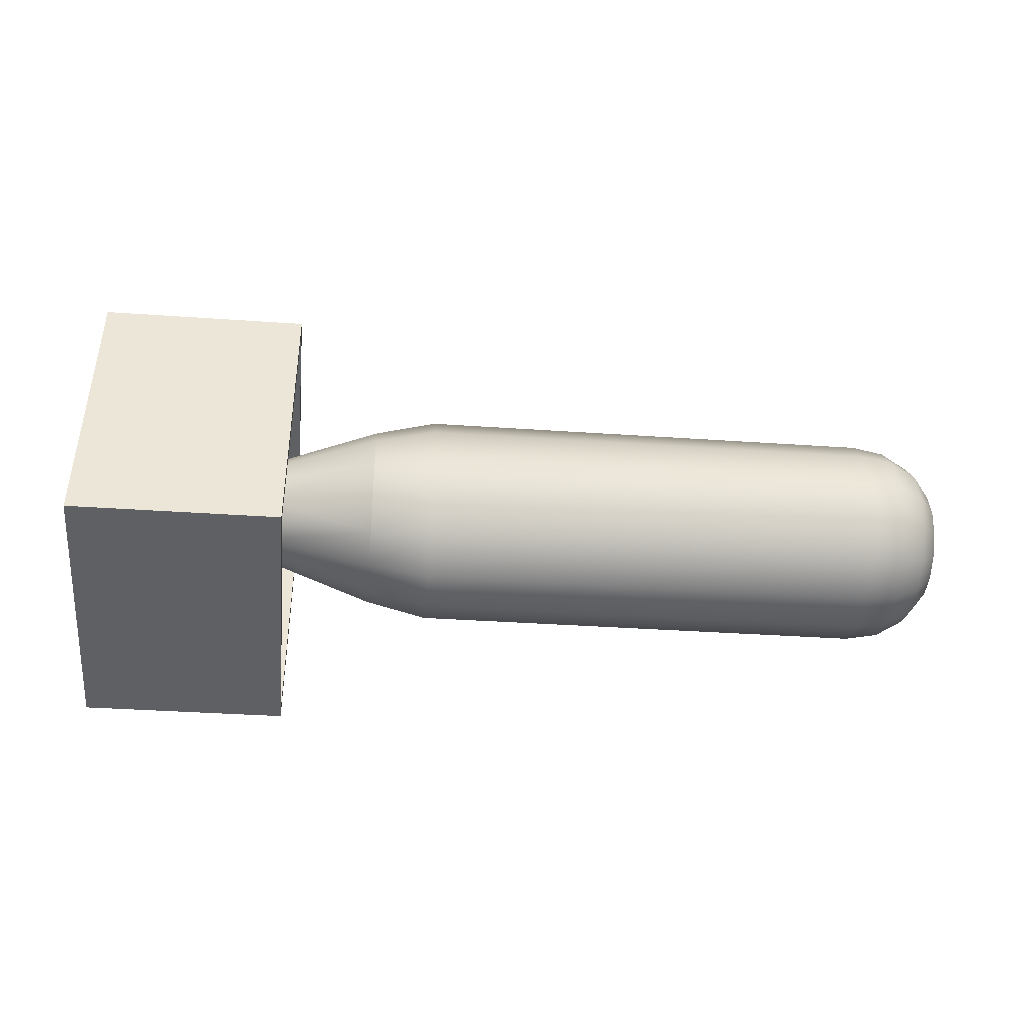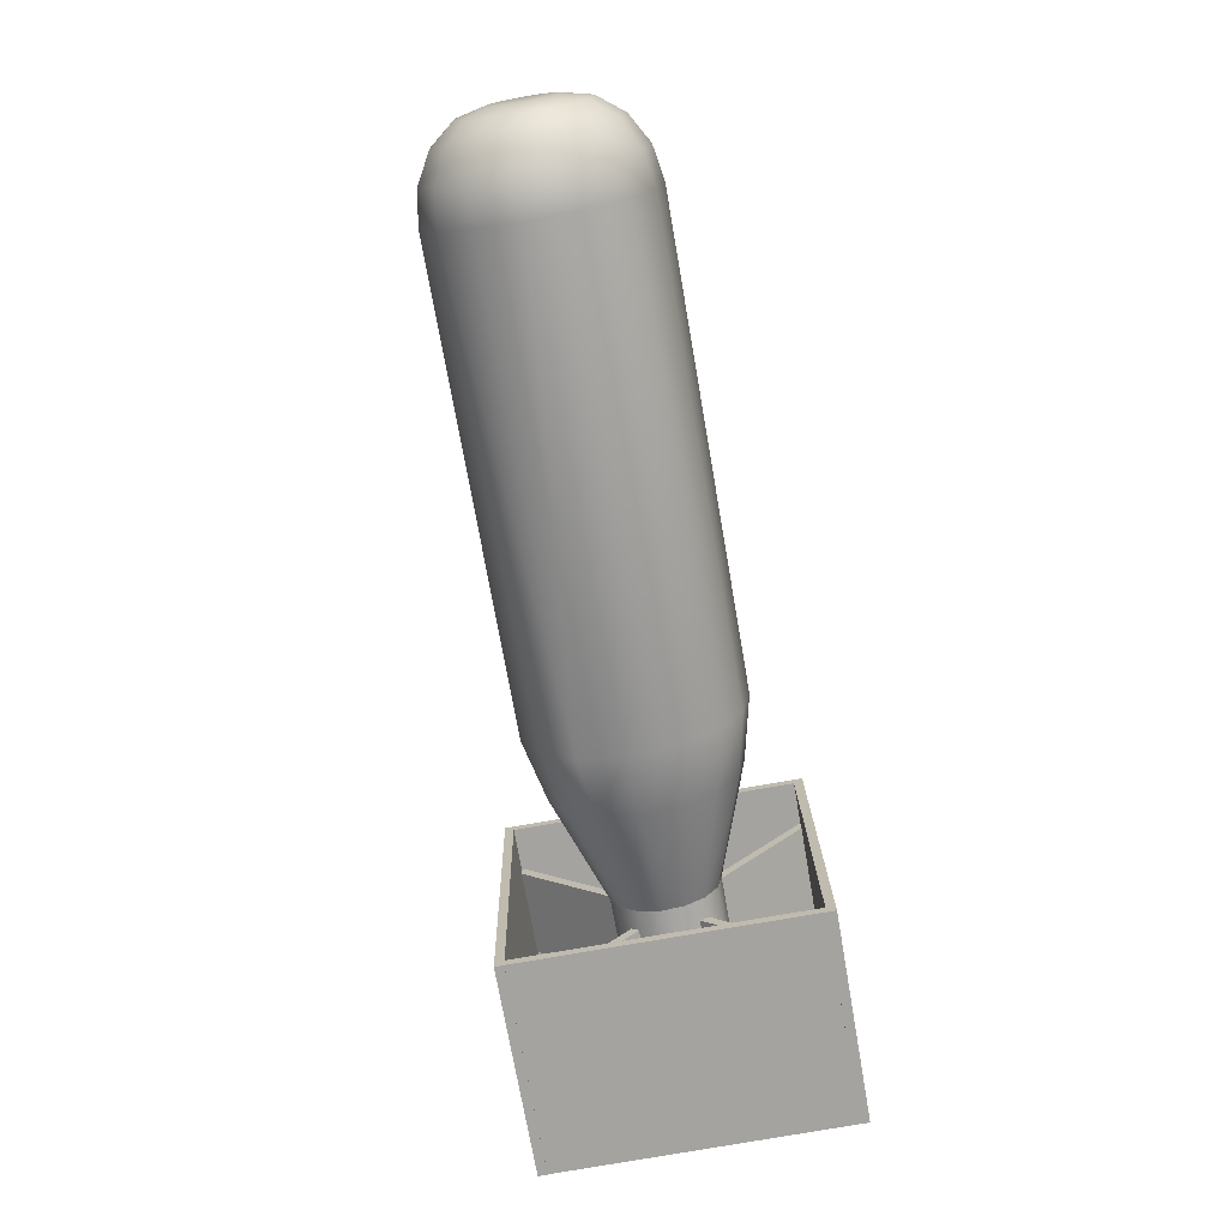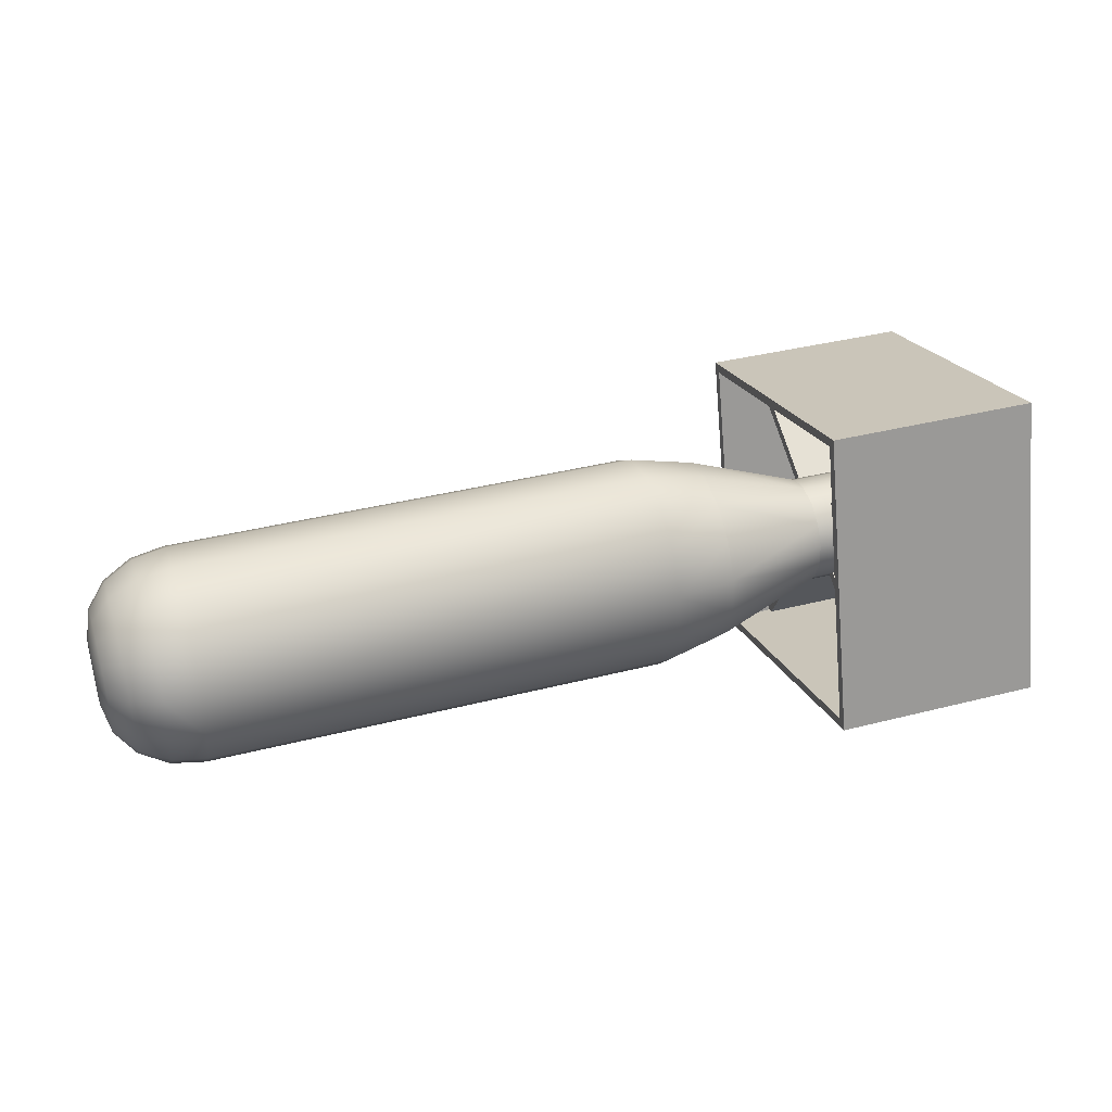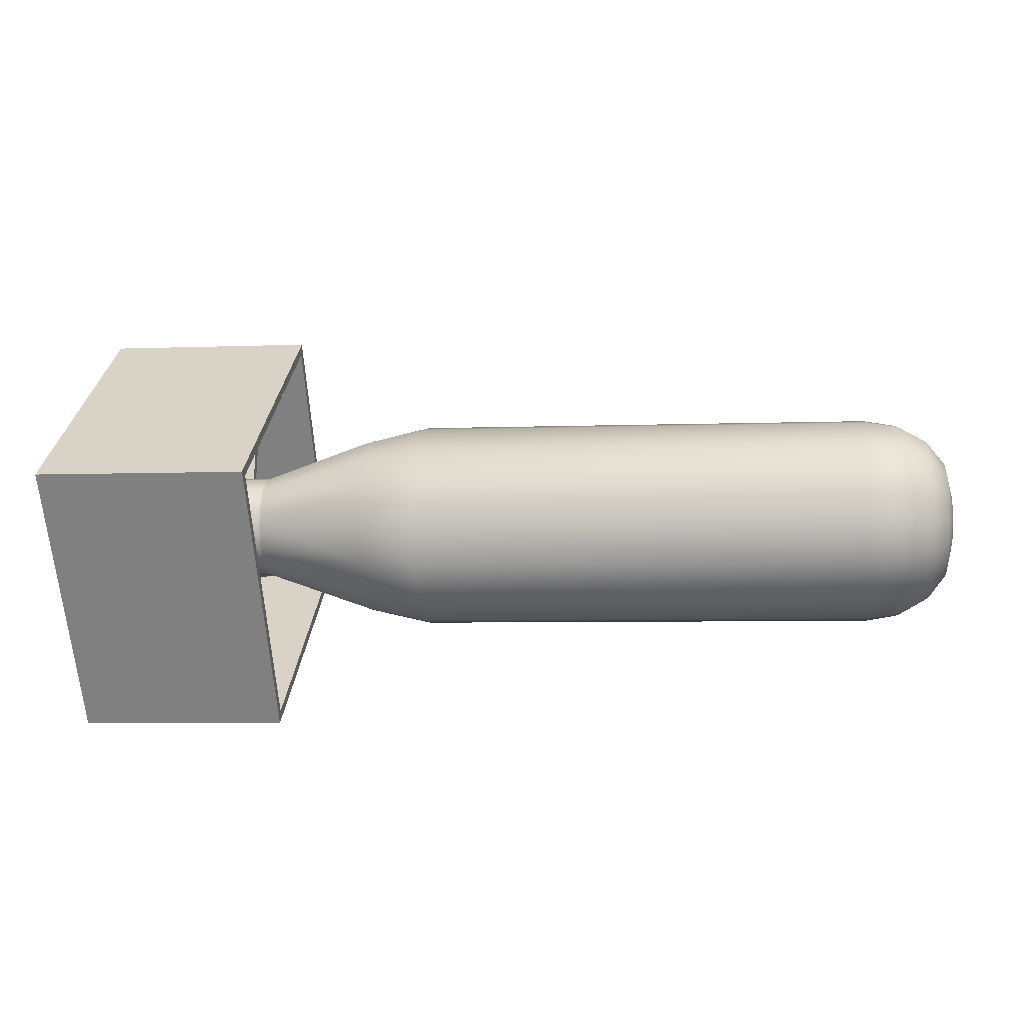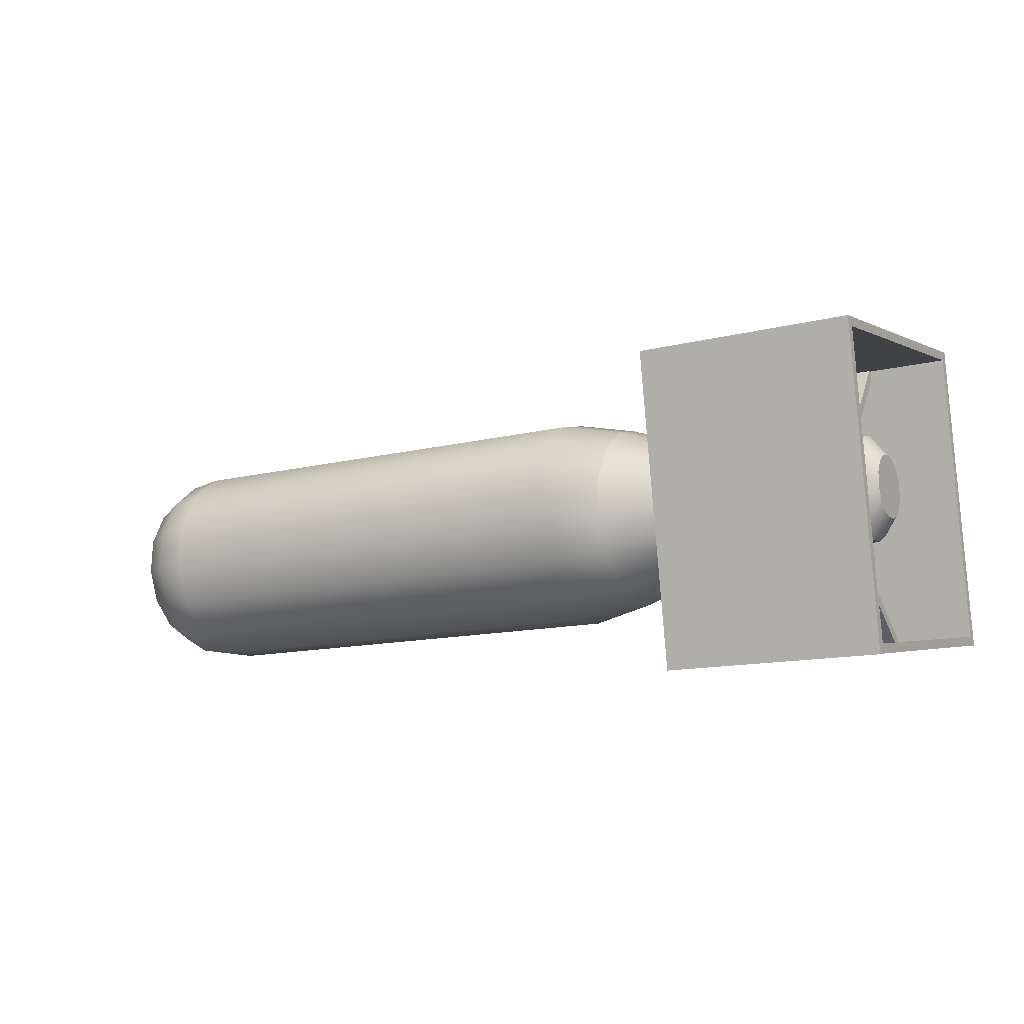
<metadata>
{"format":"obj","ext":"obj","renderer":"f3d","projection":"perspective","resolution":1024,"background":"white","views":[{"elev":44.6,"azim":-0.9,"up":"+Y"},{"elev":-77.8,"azim":99.9,"up":"+Y"},{"elev":20.4,"azim":162.6,"up":"+Y"},{"elev":-61.2,"azim":3.6,"up":"+Y"},{"elev":-2.5,"azim":-150.2,"up":"+Y"}]}
</metadata>
<code>
o Bomb_1
v -0.7443 0.5113 -0.04404
v -0.7459 0.4932 -0.06219
v -0.7136 0.8472 -0.3814
v -0.7152 0.8291 -0.3995
v -0.9534 0.8691 -0.3814
v -0.9551 0.851 -0.3995
v -0.9841 0.5332 -0.04404
v -0.9858 0.5151 -0.06219
v 1.305 0.2795 -0
v -0.5591 0.4497 0
v 1.054 0.1822 -0.2687
v 1.146 0.1802 -0.2544
v 1.226 0.1912 -0.2136
v 1.28 0.2135 -0.1526
v 1.301 0.2437 -0.08062
v 1.045 0.0837 -0.1968
v 1.138 0.08692 -0.1863
v 1.219 0.1128 -0.1565
v 1.275 0.1575 -0.1118
v 1.299 0.2142 -0.05905
v 1.04 0.0228 -0.09088
v 1.133 0.02926 -0.08604
v 1.214 0.06443 -0.07225
v 1.272 0.1229 -0.05162
v 1.297 0.1959 -0.02727
v 1.038 0.01007 0.03074
v 1.132 0.01721 0.0291
v 1.213 0.05431 0.02444
v 1.271 0.1157 0.01746
v 1.297 0.1921 0.009225
v 1.042 0.04771 0.1471
v 1.135 0.05284 0.1392
v 1.216 0.08423 0.1169
v 1.273 0.1371 0.08352
v 1.298 0.2034 0.04413
v 1.049 0.1292 0.2379
v 1.142 0.13 0.2253
v 1.222 0.149 0.1892
v 1.278 0.1834 0.1351
v 1.3 0.2278 0.0714
v 1.059 0.2405 0.2877
v 1.151 0.2353 0.2724
v 1.23 0.2375 0.2287
v 1.283 0.2465 0.1634
v 1.303 0.2612 0.08632
v 1.071 0.3623 0.2877
v 1.162 0.3506 0.2724
v 1.239 0.3343 0.2287
v 1.29 0.3157 0.1634
v 1.306 0.2977 0.08632
v 1.081 0.4735 0.2379
v 1.172 0.456 0.2253
v 1.247 0.4227 0.1892
v 1.295 0.3789 0.1351
v 1.309 0.3311 0.0714
v 1.088 0.555 0.1471
v 1.179 0.5331 0.1392
v 1.253 0.4875 0.1169
v 1.3 0.4252 0.08352
v 1.312 0.3556 0.04413
v 1.092 0.5926 0.03074
v 1.182 0.5687 0.0291
v 1.256 0.5174 0.02444
v 1.302 0.4466 0.01746
v 1.313 0.3669 0.009225
v 1.091 0.5799 -0.09088
v 1.181 0.5567 -0.08604
v 1.255 0.5073 -0.07225
v 1.301 0.4393 -0.05162
v 1.312 0.363 -0.02727
v 1.085 0.519 -0.1968
v 1.176 0.499 -0.1863
v 1.25 0.4589 -0.1565
v 1.298 0.4047 -0.1118
v 1.311 0.3448 -0.05905
v 1.076 0.4205 -0.2687
v 1.167 0.4058 -0.2544
v 1.243 0.3806 -0.2136
v 1.293 0.3488 -0.1526
v 1.308 0.3152 -0.08062
v 1.065 0.3014 -0.2941
v 1.157 0.293 -0.2784
v 1.235 0.2859 -0.2338
v 1.286 0.2811 -0.167
v 1.305 0.2795 -0.08825
v -0.7392 0.4662 -2.8e-05
v -0.6988 0.4024 -0.1344
v -0.3974 0.3309 -0.2327
v -0.2277 0.2993 -0.2687
v -0.7392 0.4662 -2.1e-05
v -0.7033 0.3532 -0.09841
v -0.4052 0.2456 -0.1704
v -0.2367 0.2008 -0.1968
v -0.7392 0.4662 -1e-05
v -0.7061 0.3227 -0.04545
v -0.41 0.1929 -0.07871
v -0.2422 0.1399 -0.09088
v -0.7392 0.4662 3e-06
v -0.7067 0.3163 0.01537
v -0.411 0.1818 0.02662
v -0.2434 0.1272 0.03074
v -0.7392 0.4662 1.5e-05
v -0.705 0.3352 0.07354
v -0.408 0.2144 0.1274
v -0.24 0.1648 0.1471
v -0.7392 0.4662 2.4e-05
v -0.7012 0.3759 0.119
v -0.4016 0.285 0.2061
v -0.2325 0.2463 0.2379
v -0.7392 0.4662 2.9e-05
v -0.6961 0.4315 0.1439
v -0.3928 0.3814 0.2491
v -0.2224 0.3576 0.2877
v -0.7392 0.4662 2.9e-05
v -0.6906 0.4924 0.1439
v -0.3831 0.4868 0.2491
v -0.2112 0.4794 0.2877
v -0.7392 0.4662 2.4e-05
v -0.6855 0.5481 0.119
v -0.3743 0.5832 0.2061
v -0.2011 0.5906 0.2379
v -0.6818 0.5888 0.07354
v -0.3679 0.6538 0.1274
v -0.1936 0.6721 0.1471
v -0.6801 0.6077 0.01537
v -0.3649 0.6864 0.02662
v -0.1902 0.7097 0.03074
v -0.7392 0.4662 -9e-06
v -0.6806 0.6013 -0.04545
v -0.3659 0.6753 -0.07871
v -0.1913 0.697 -0.09088
v -0.7392 0.4662 -2e-05
v -0.6834 0.5708 -0.09841
v -0.3707 0.6226 -0.1704
v -0.1969 0.6361 -0.1968
v -0.7392 0.4662 -2.7e-05
v -0.6879 0.5216 -0.1344
v -0.3785 0.5373 -0.2327
v -0.2059 0.5376 -0.2687
v -0.7392 0.4662 -3e-05
v -0.6934 0.462 -0.1471
v -0.388 0.4341 -0.2547
v -0.2168 0.4185 -0.2941
v -1.095 0.4394 -0.1335
v -1.139 0.467 -0.07974
v -1.099 0.3908 -0.09807
v -1.141 0.4378 -0.05841
v -1.102 0.3608 -0.04582
v -1.143 0.4197 -0.02697
v -1.103 0.3545 0.01419
v -1.143 0.4159 0.009126
v -1.101 0.373 0.07158
v -1.142 0.4271 0.04364
v -1.097 0.4133 0.1164
v -1.14 0.4513 0.07062
v -1.092 0.4681 0.141
v -1.137 0.4843 0.08538
v -1.087 0.5282 0.141
v -1.134 0.5205 0.08538
v -1.082 0.5831 0.1164
v -1.131 0.5535 0.07062
v -1.078 0.6233 0.07158
v -1.129 0.5777 0.04364
v -1.076 0.6419 0.01419
v -1.128 0.5888 0.009125
v -1.077 0.6356 -0.04582
v -1.128 0.5851 -0.02697
v -1.08 0.6056 -0.09807
v -1.13 0.567 -0.05841
v -1.084 0.557 -0.1335
v -1.132 0.5377 -0.07974
v -1.09 0.4982 -0.1461
v -1.135 0.5024 -0.08729
v -0.6656 0.04065 0.3977
v -0.6679 0.0158 0.3977
v -0.6656 0.04065 -0.3815
v -0.6679 0.0158 -0.3815
v -1.24 0.09313 -0.3815
v -1.242 0.06828 -0.3815
v -1.24 0.09313 0.3977
v -1.242 0.06828 0.3977
v -0.668 0.01491 0.42
v -0.668 0.01491 0.395
v -0.5911 0.8567 0.42
v -0.5911 0.8567 0.395
v -1.166 0.9092 0.42
v -1.166 0.9092 0.395
v -1.242 0.06739 0.42
v -1.242 0.06739 0.395
v -0.5911 0.8567 0.3977
v -0.5933 0.8319 0.3977
v -0.5911 0.8567 -0.3815
v -0.5933 0.8319 -0.3815
v -1.166 0.9092 -0.3815
v -1.168 0.8843 -0.3815
v -1.166 0.9092 0.3977
v -1.168 0.8843 0.3977
v -0.7564 0.3782 0.04976
v -0.7548 0.3962 0.0679
v -0.7871 0.04225 0.3871
v -0.7855 0.06032 0.4052
v -1.026 0.06408 0.3871
v -1.024 0.08216 0.4052
v -0.9954 0.4 0.04976
v -0.9938 0.4181 0.0679
v -0.7459 0.4933 0.06808
v -0.7443 0.5114 0.04993
v -0.7152 0.8292 0.4054
v -0.7136 0.8473 0.3872
v -0.9542 0.851 0.4054
v -0.9526 0.8691 0.3872
v -0.9849 0.5151 0.06808
v -0.9833 0.5332 0.04993
v -0.7544 0.4003 -0.0564
v -0.7561 0.3822 -0.03825
v -0.7851 0.0644 -0.3937
v -0.7868 0.04633 -0.3756
v -1.025 0.08631 -0.3937
v -1.027 0.06824 -0.3756
v -0.9942 0.4222 -0.0564
v -0.9959 0.4042 -0.03825
v -0.668 0.01491 -0.3815
v -0.668 0.01491 -0.4065
v -0.5911 0.8567 -0.3815
v -0.5911 0.8567 -0.4065
v -1.166 0.9092 -0.3815
v -1.166 0.9092 -0.4065
v -1.242 0.06739 -0.3815
v -1.242 0.06739 -0.4065
f 2 3 1
f 4 5 3
f 5 8 7
f 8 1 7
f 8 4 2
f 1 5 7
f 20 15 9
f 25 20 9
f 30 25 9
f 35 30 9
f 40 35 9
f 45 40 9
f 50 45 9
f 55 50 9
f 60 55 9
f 65 60 9
f 70 65 9
f 75 70 9
f 80 75 9
f 85 80 9
f 15 85 9
f 15 19 14
f 14 18 13
f 11 17 16
f 13 17 12
f 19 25 24
f 19 23 18
f 17 21 16
f 18 22 17
f 25 29 24
f 24 28 23
f 22 26 21
f 22 28 27
f 29 35 34
f 28 34 33
f 27 31 26
f 27 33 32
f 35 39 34
f 34 38 33
f 32 36 31
f 32 38 37
f 39 45 44
f 39 43 38
f 37 41 36
f 38 42 37
f 45 49 44
f 44 48 43
f 42 46 41
f 43 47 42
f 49 55 54
f 49 53 48
f 47 51 46
f 48 52 47
f 55 59 54
f 54 58 53
f 51 57 56
f 52 58 57
f 59 65 64
f 59 63 58
f 56 62 61
f 57 63 62
f 65 69 64
f 64 68 63
f 62 66 61
f 63 67 62
f 70 74 69
f 69 73 68
f 66 72 71
f 67 73 72
f 74 80 79
f 73 79 78
f 72 76 71
f 72 78 77
f 79 85 84
f 79 83 78
f 77 81 76
f 77 83 82
f 14 85 15
f 14 83 84
f 13 82 83
f 11 82 12
f 86 90 10
f 90 94 10
f 94 98 10
f 98 102 10
f 102 106 10
f 106 110 10
f 110 114 10
f 114 118 10
f 10 118 128
f 128 132 10
f 132 136 10
f 136 140 10
f 140 86 10
f 16 89 11
f 21 93 16
f 26 97 21
f 26 105 101
f 36 105 31
f 41 109 36
f 46 113 41
f 51 117 46
f 56 121 51
f 61 124 56
f 66 127 61
f 71 131 66
f 76 135 71
f 81 139 76
f 81 89 143
f 89 92 88
f 145 146 147
f 88 91 87
f 93 96 92
f 147 148 149
f 92 95 91
f 97 100 96
f 149 150 151
f 95 100 99
f 101 104 100
f 151 152 153
f 100 103 99
f 104 109 108
f 153 154 155
f 103 108 107
f 108 113 112
f 155 156 157
f 108 111 107
f 112 117 116
f 157 158 159
f 112 115 111
f 116 121 120
f 158 161 159
f 115 120 119
f 120 124 123
f 160 163 161
f 120 122 119
f 124 126 123
f 162 165 163
f 122 126 125
f 127 130 126
f 164 167 165
f 126 129 125
f 131 134 130
f 166 169 167
f 129 134 133
f 134 139 138
f 168 171 169
f 134 137 133
f 138 143 142
f 170 173 171
f 137 142 141
f 88 143 89
f 87 142 88
f 144 173 172
f 87 146 144
f 91 148 146
f 95 150 148
f 99 152 150
f 103 154 152
f 107 156 154
f 111 158 156
f 119 158 115
f 122 160 119
f 125 162 122
f 129 164 125
f 133 166 129
f 137 168 133
f 141 170 137
f 141 144 172
f 175 176 174
f 177 178 176
f 179 180 178
f 181 174 180
f 181 177 175
f 174 178 180
f 183 184 182
f 185 186 184
f 187 188 186
f 189 182 188
f 189 185 183
f 182 186 188
f 191 192 190
f 193 194 192
f 195 196 194
f 197 190 196
f 197 193 191
f 190 194 196
f 198 201 200
f 201 202 200
f 202 205 204
f 205 198 204
f 205 201 199
f 198 202 204
f 207 208 206
f 209 210 208
f 210 213 212
f 213 206 212
f 213 209 207
f 206 210 212
f 215 216 214
f 217 218 216
f 218 221 220
f 221 214 220
f 221 217 215
f 214 218 220
f 223 224 222
f 225 226 224
f 227 228 226
f 229 222 228
f 229 225 223
f 222 226 228
f 155 163 171
f 2 4 3
f 4 6 5
f 5 6 8
f 8 2 1
f 8 6 4
f 1 3 5
f 15 20 19
f 14 19 18
f 11 12 17
f 13 18 17
f 19 20 25
f 19 24 23
f 17 22 21
f 18 23 22
f 25 30 29
f 24 29 28
f 22 27 26
f 22 23 28
f 29 30 35
f 28 29 34
f 27 32 31
f 27 28 33
f 35 40 39
f 34 39 38
f 32 37 36
f 32 33 38
f 39 40 45
f 39 44 43
f 37 42 41
f 38 43 42
f 45 50 49
f 44 49 48
f 42 47 46
f 43 48 47
f 49 50 55
f 49 54 53
f 47 52 51
f 48 53 52
f 55 60 59
f 54 59 58
f 51 52 57
f 52 53 58
f 59 60 65
f 59 64 63
f 56 57 62
f 57 58 63
f 65 70 69
f 64 69 68
f 62 67 66
f 63 68 67
f 70 75 74
f 69 74 73
f 66 67 72
f 67 68 73
f 74 75 80
f 73 74 79
f 72 77 76
f 72 73 78
f 79 80 85
f 79 84 83
f 77 82 81
f 77 78 83
f 14 84 85
f 14 13 83
f 13 12 82
f 11 81 82
f 16 93 89
f 21 97 93
f 26 101 97
f 26 31 105
f 36 109 105
f 41 113 109
f 46 117 113
f 51 121 117
f 56 124 121
f 61 127 124
f 66 131 127
f 71 135 131
f 76 139 135
f 81 143 139
f 81 11 89
f 89 93 92
f 145 144 146
f 88 92 91
f 93 97 96
f 147 146 148
f 92 96 95
f 97 101 100
f 149 148 150
f 95 96 100
f 101 105 104
f 151 150 152
f 100 104 103
f 104 105 109
f 153 152 154
f 103 104 108
f 108 109 113
f 155 154 156
f 108 112 111
f 112 113 117
f 157 156 158
f 112 116 115
f 116 117 121
f 158 160 161
f 115 116 120
f 120 121 124
f 160 162 163
f 120 123 122
f 124 127 126
f 162 164 165
f 122 123 126
f 127 131 130
f 164 166 167
f 126 130 129
f 131 135 134
f 166 168 169
f 129 130 134
f 134 135 139
f 168 170 171
f 134 138 137
f 138 139 143
f 170 172 173
f 137 138 142
f 88 142 143
f 87 141 142
f 144 145 173
f 87 91 146
f 91 95 148
f 95 99 150
f 99 103 152
f 103 107 154
f 107 111 156
f 111 115 158
f 119 160 158
f 122 162 160
f 125 164 162
f 129 166 164
f 133 168 166
f 137 170 168
f 141 172 170
f 141 87 144
f 175 177 176
f 177 179 178
f 179 181 180
f 181 175 174
f 181 179 177
f 174 176 178
f 183 185 184
f 185 187 186
f 187 189 188
f 189 183 182
f 189 187 185
f 182 184 186
f 191 193 192
f 193 195 194
f 195 197 196
f 197 191 190
f 197 195 193
f 190 192 194
f 198 199 201
f 201 203 202
f 202 203 205
f 205 199 198
f 205 203 201
f 198 200 202
f 207 209 208
f 209 211 210
f 210 211 213
f 213 207 206
f 213 211 209
f 206 208 210
f 215 217 216
f 217 219 218
f 218 219 221
f 221 215 214
f 221 219 217
f 214 216 218
f 223 225 224
f 225 227 226
f 227 229 228
f 229 223 222
f 229 227 225
f 222 224 226
f 173 145 147
f 147 149 151
f 151 153 155
f 155 157 159
f 159 161 163
f 163 165 167
f 167 169 171
f 171 173 147
f 147 151 155
f 155 159 163
f 163 167 171
f 171 147 155

</code>
